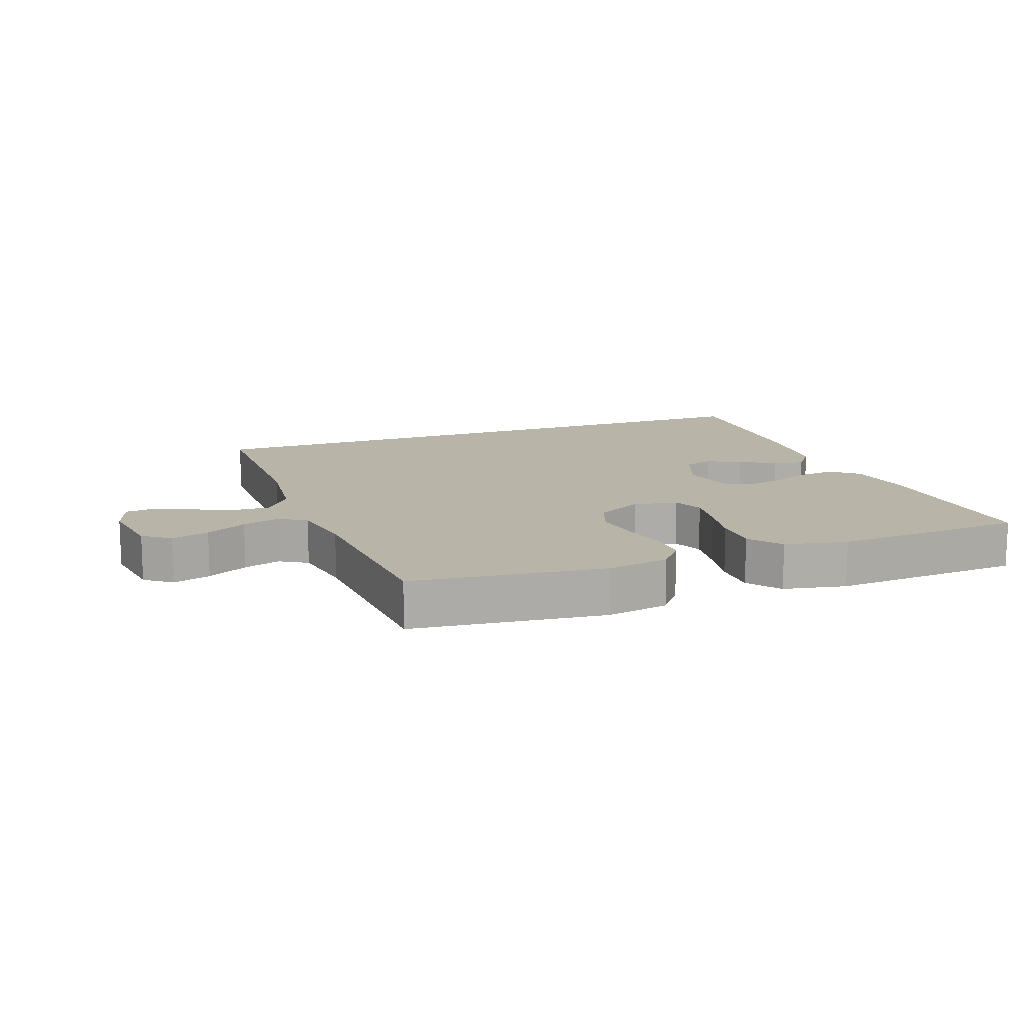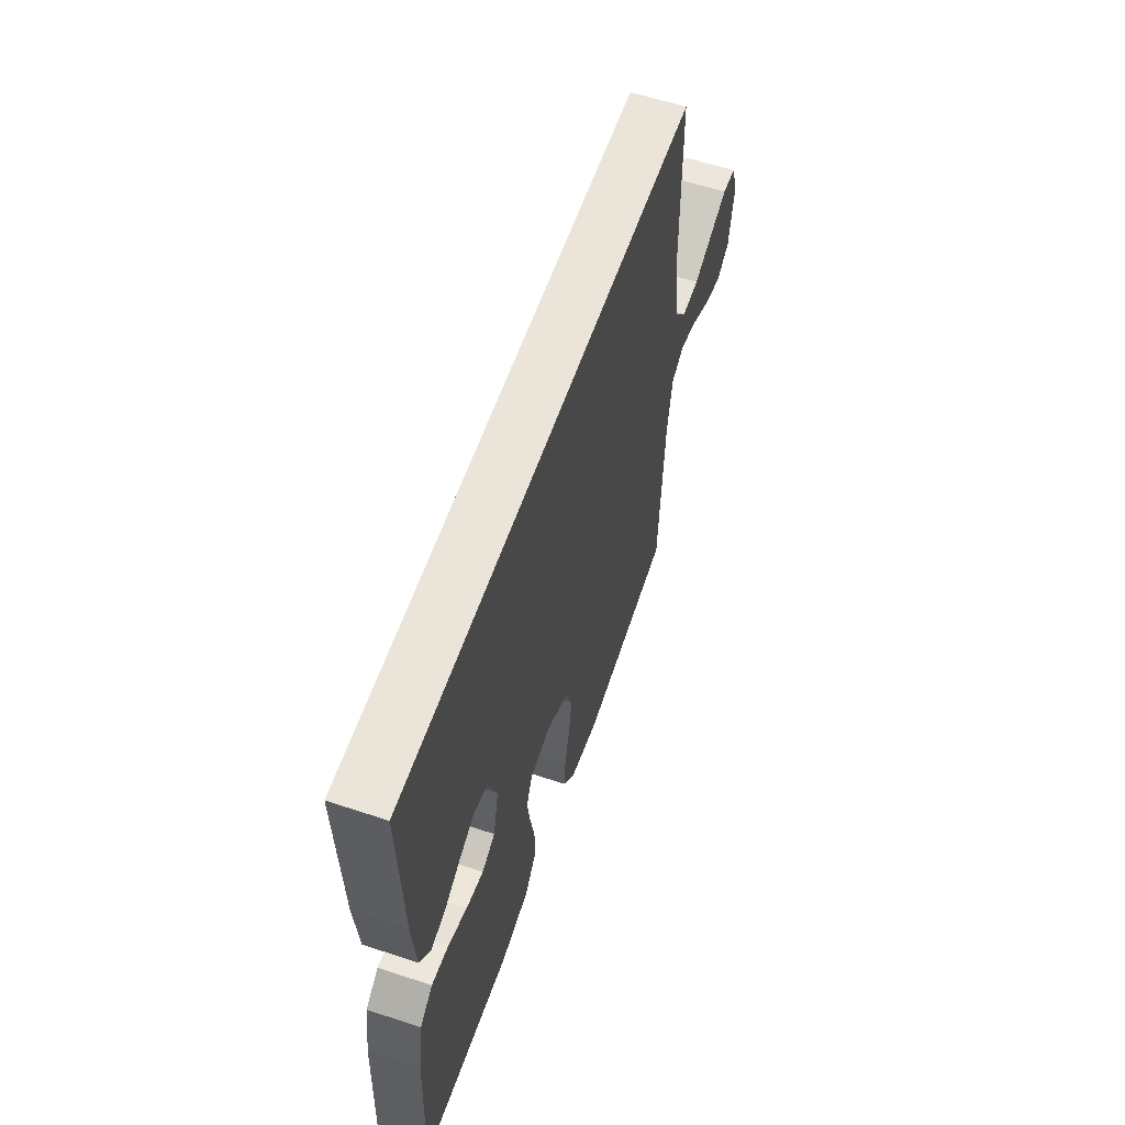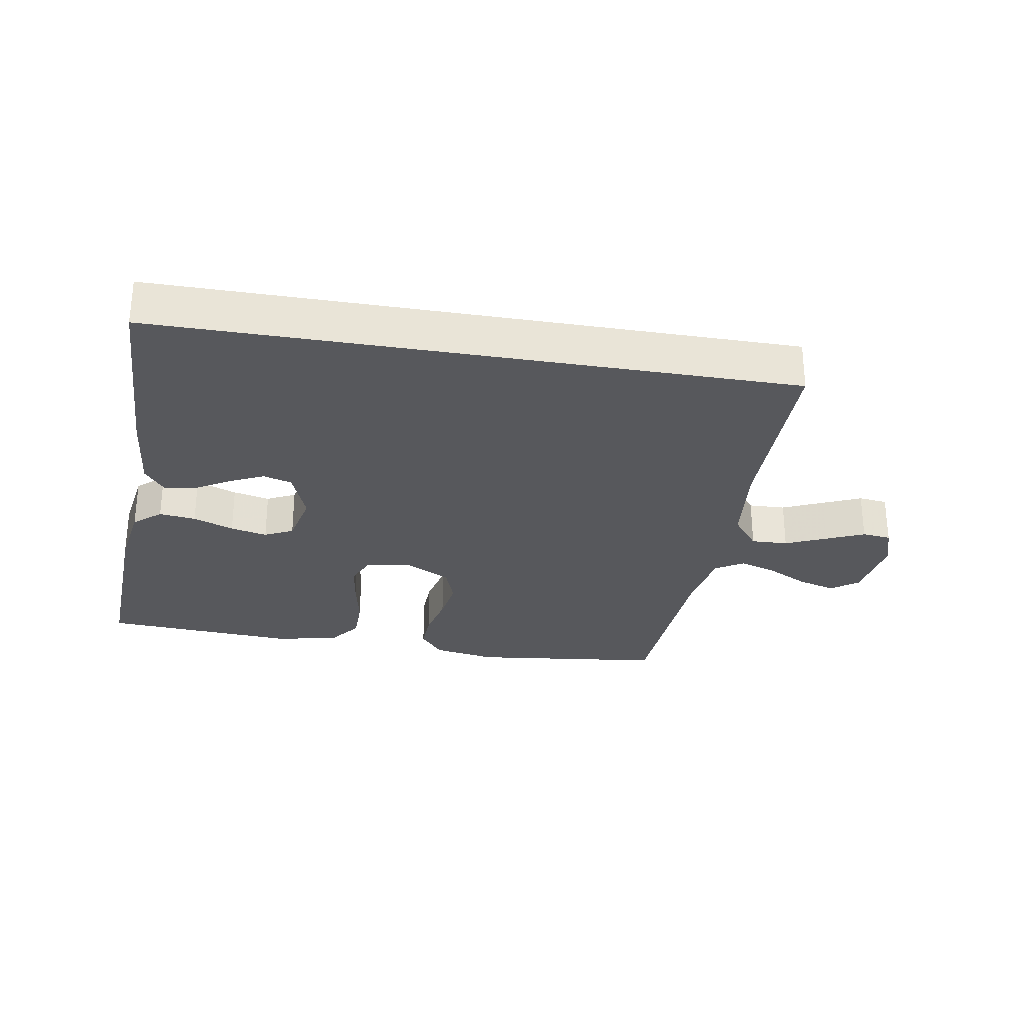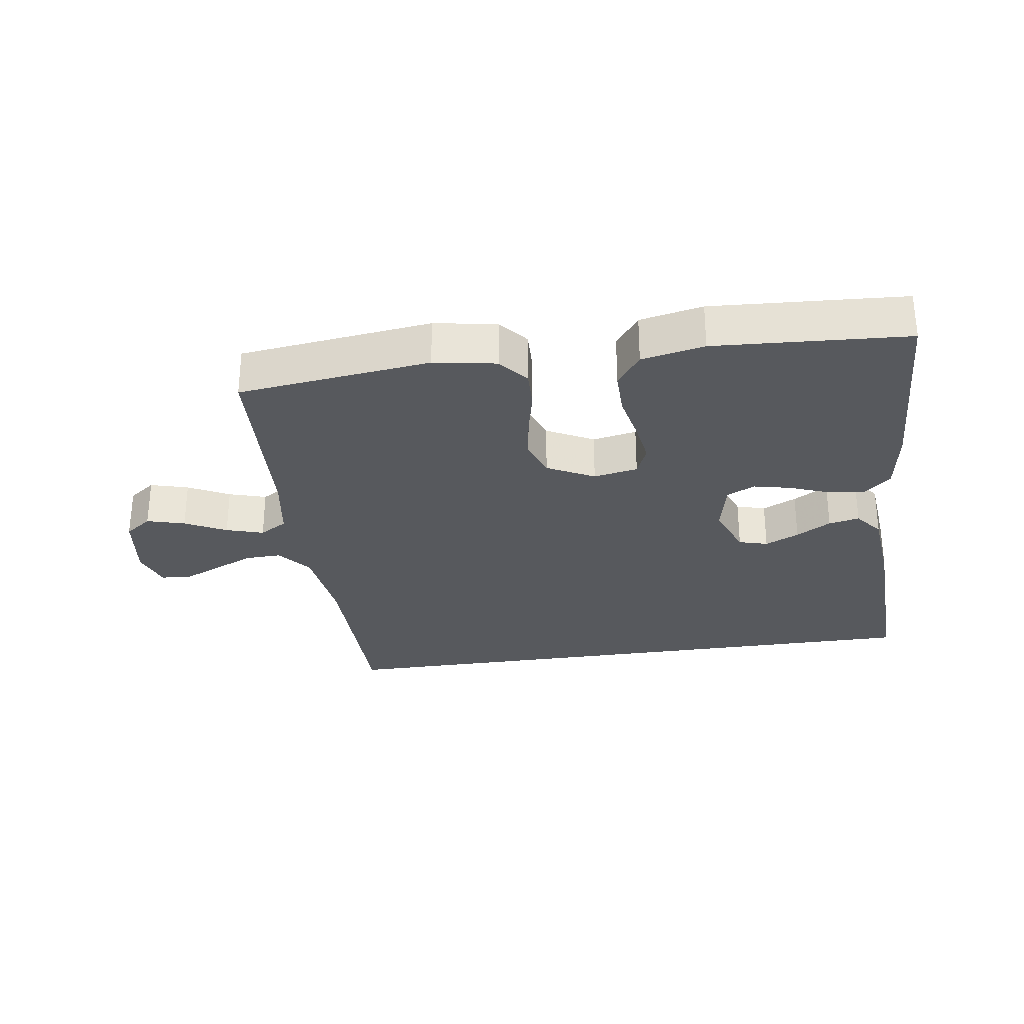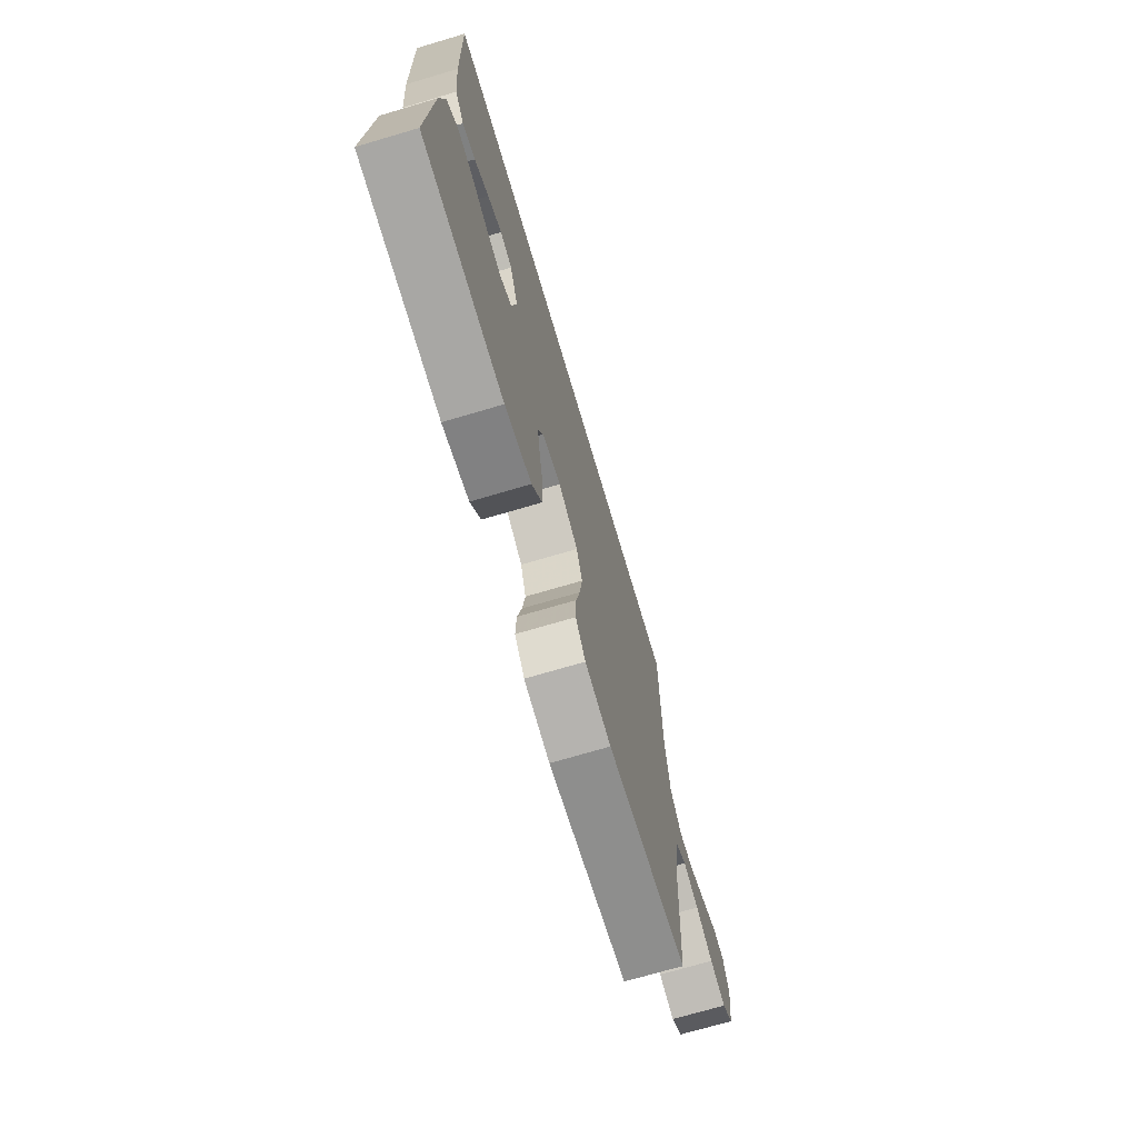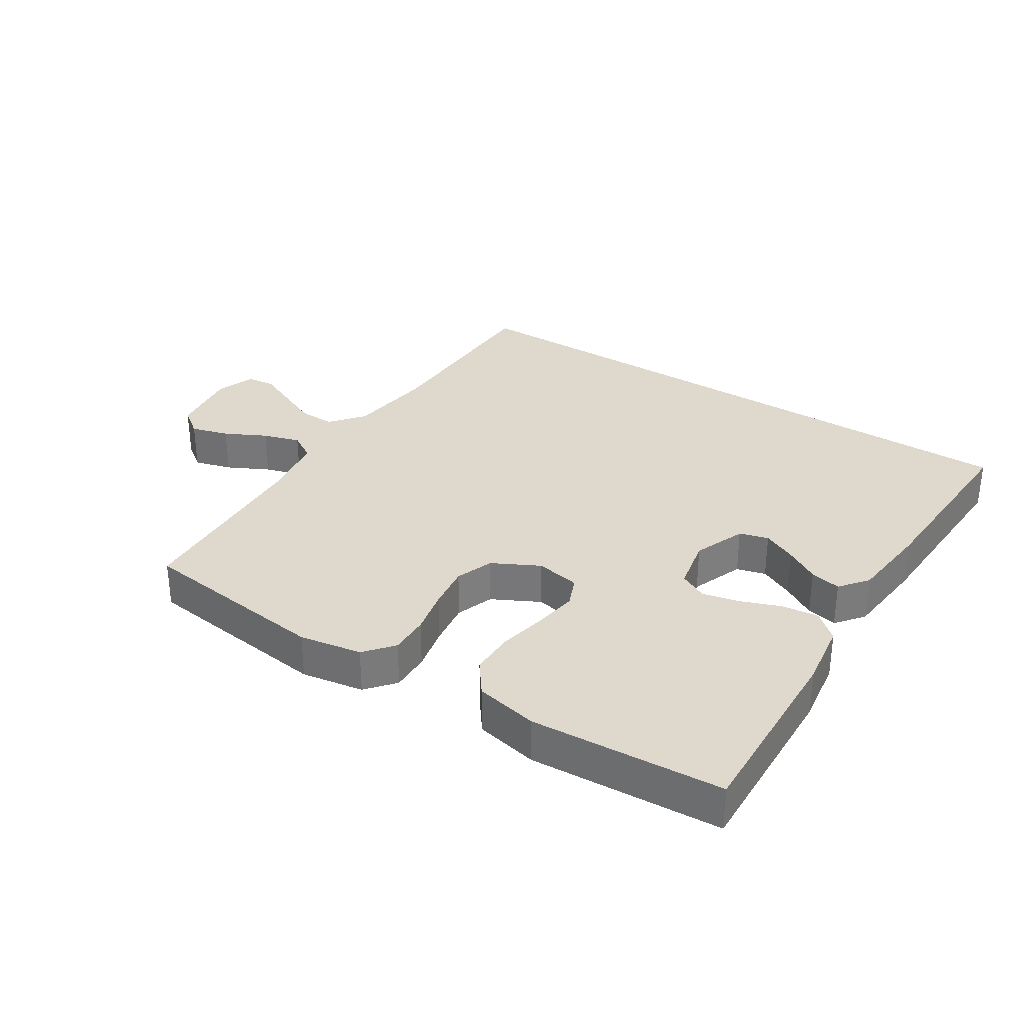
<metadata>
{"format":"obj","ext":"obj","renderer":"f3d","projection":"perspective","resolution":1024,"background":"white","views":[{"elev":13.3,"azim":159.6,"up":"+Y"},{"elev":59.0,"azim":-71.1,"up":"+Z"},{"elev":-28.8,"azim":-9.7,"up":"+Y"},{"elev":-29.4,"azim":-171.5,"up":"+Y"},{"elev":-71.3,"azim":-73.5,"up":"+Z"},{"elev":32.0,"azim":-147.0,"up":"+Y"}]}
</metadata>
<code>
v -0.5 0.07 -0.5
v -0.487 0.07 -0.2
v -0.471 0.07 -0.097
v -0.429 0.07 -0.061
v -0.372 0.07 -0.068
v -0.309 0.07 -0.092
v -0.252 0.07 -0.105
v -0.208 0.07 -0.083
v -0.19 0.07 0
v -0.221 0.07 0.082
v -0.266 0.07 0.095
v -0.319 0.07 0.07
v -0.373 0.07 0.038
v -0.421 0.07 0.028
v -0.455 0.07 0.072
v -0.467 0.07 0.2
v -0.477 0.07 0.5
v 0.511 0.07 0.5
v 0.513 0.07 0.2
v 0.529 0.07 0.065
v 0.571 0.07 0.012
v 0.628 0.07 0.014
v 0.691 0.07 0.042
v 0.75 0.07 0.068
v 0.795 0.07 0.063
v 0.816 0.07 0
v 0.8 0.07 -0.108
v 0.758 0.07 -0.139
v 0.699 0.07 -0.122
v 0.635 0.07 -0.089
v 0.577 0.07 -0.071
v 0.534 0.07 -0.097
v 0.517 0.07 -0.2
v 0.5 0.07 -0.5
v 0.2 0.07 -0.536
v 0.103 0.07 -0.519
v 0.066 0.07 -0.474
v 0.068 0.07 -0.412
v 0.084 0.07 -0.341
v 0.094 0.07 -0.272
v 0.073 0.07 -0.213
v 0 0.07 -0.175
v -0.069 0.07 -0.188
v -0.089 0.07 -0.235
v -0.079 0.07 -0.303
v -0.064 0.07 -0.378
v -0.064 0.07 -0.448
v -0.102 0.07 -0.499
v -0.2 0.07 -0.519
v -0.5 0 -0.5
v -0.487 0 -0.2
v -0.471 0 -0.097
v -0.429 0 -0.061
v -0.372 0 -0.068
v -0.309 0 -0.092
v -0.252 0 -0.105
v -0.208 0 -0.083
v -0.19 0 0
v -0.221 0 0.082
v -0.266 0 0.095
v -0.319 0 0.07
v -0.373 0 0.038
v -0.421 0 0.028
v -0.455 0 0.072
v -0.467 0 0.2
v -0.477 0 0.5
v 0.511 0 0.5
v 0.513 0 0.2
v 0.529 0 0.065
v 0.571 0 0.012
v 0.628 0 0.014
v 0.691 0 0.042
v 0.75 0 0.068
v 0.795 0 0.063
v 0.816 0 0
v 0.8 0 -0.108
v 0.758 0 -0.139
v 0.699 0 -0.122
v 0.635 0 -0.089
v 0.577 0 -0.071
v 0.534 0 -0.097
v 0.517 0 -0.2
v 0.5 0 -0.5
v 0.2 0 -0.536
v 0.103 0 -0.519
v 0.066 0 -0.474
v 0.068 0 -0.412
v 0.084 0 -0.341
v 0.094 0 -0.272
v 0.073 0 -0.213
v 0 0 -0.175
v -0.069 0 -0.188
v -0.089 0 -0.235
v -0.079 0 -0.303
v -0.064 0 -0.378
v -0.064 0 -0.448
v -0.102 0 -0.499
v -0.2 0 -0.519
f 4 5 6
f 3 4 6
f 2 3 6
f 1 2 6
f 49 1 6
f 48 49 6
f 47 48 6
f 46 47 6
f 45 46 6
f 44 45 6 7
f 43 44 7 8
f 42 43 8 9
f 41 42 9 10
f 37 38 39
f 36 37 39
f 35 36 39
f 34 35 39
f 33 34 39
f 32 33 39 40
f 31 32 40 41
f 28 29 30
f 27 28 30
f 26 27 30
f 25 26 30
f 24 25 30
f 23 24 30
f 22 23 30
f 21 22 30 31
f 31 41 10
f 21 31 10
f 20 21 10
f 17 18 19
f 15 16 17
f 14 15 17
f 13 14 17
f 12 13 17
f 11 12 17
f 17 19 20
f 11 17 20
f 10 11 20
f 55 54 53
f 55 53 52
f 55 52 51
f 55 51 50
f 55 50 98
f 55 98 97
f 55 97 96
f 55 96 95
f 55 95 94
f 56 55 94 93
f 57 56 93 92
f 58 57 92 91
f 59 58 91 90
f 88 87 86
f 88 86 85
f 88 85 84
f 88 84 83
f 88 83 82
f 89 88 82 81
f 90 89 81 80
f 79 78 77
f 79 77 76
f 79 76 75
f 79 75 74
f 79 74 73
f 79 73 72
f 79 72 71
f 80 79 71 70
f 59 90 80
f 59 80 70
f 59 70 69
f 68 67 66
f 66 65 64
f 66 64 63
f 66 63 62
f 66 62 61
f 66 61 60
f 69 68 66
f 69 66 60
f 69 60 59
f 1 50 51 2
f 2 51 52 3
f 3 52 53 4
f 4 53 54 5
f 5 54 55 6
f 6 55 56 7
f 7 56 57 8
f 8 57 58 9
f 9 58 59 10
f 10 59 60 11
f 11 60 61 12
f 12 61 62 13
f 13 62 63 14
f 14 63 64 15
f 15 64 65 16
f 16 65 66 17
f 17 66 67 18
f 18 67 68 19
f 19 68 69 20
f 20 69 70 21
f 21 70 71 22
f 22 71 72 23
f 23 72 73 24
f 24 73 74 25
f 25 74 75 26
f 26 75 76 27
f 27 76 77 28
f 28 77 78 29
f 29 78 79 30
f 30 79 80 31
f 31 80 81 32
f 32 81 82 33
f 33 82 83 34
f 34 83 84 35
f 35 84 85 36
f 36 85 86 37
f 37 86 87 38
f 38 87 88 39
f 39 88 89 40
f 40 89 90 41
f 41 90 91 42
f 42 91 92 43
f 43 92 93 44
f 44 93 94 45
f 45 94 95 46
f 46 95 96 47
f 47 96 97 48
f 48 97 98 49
f 49 98 50 1

</code>
